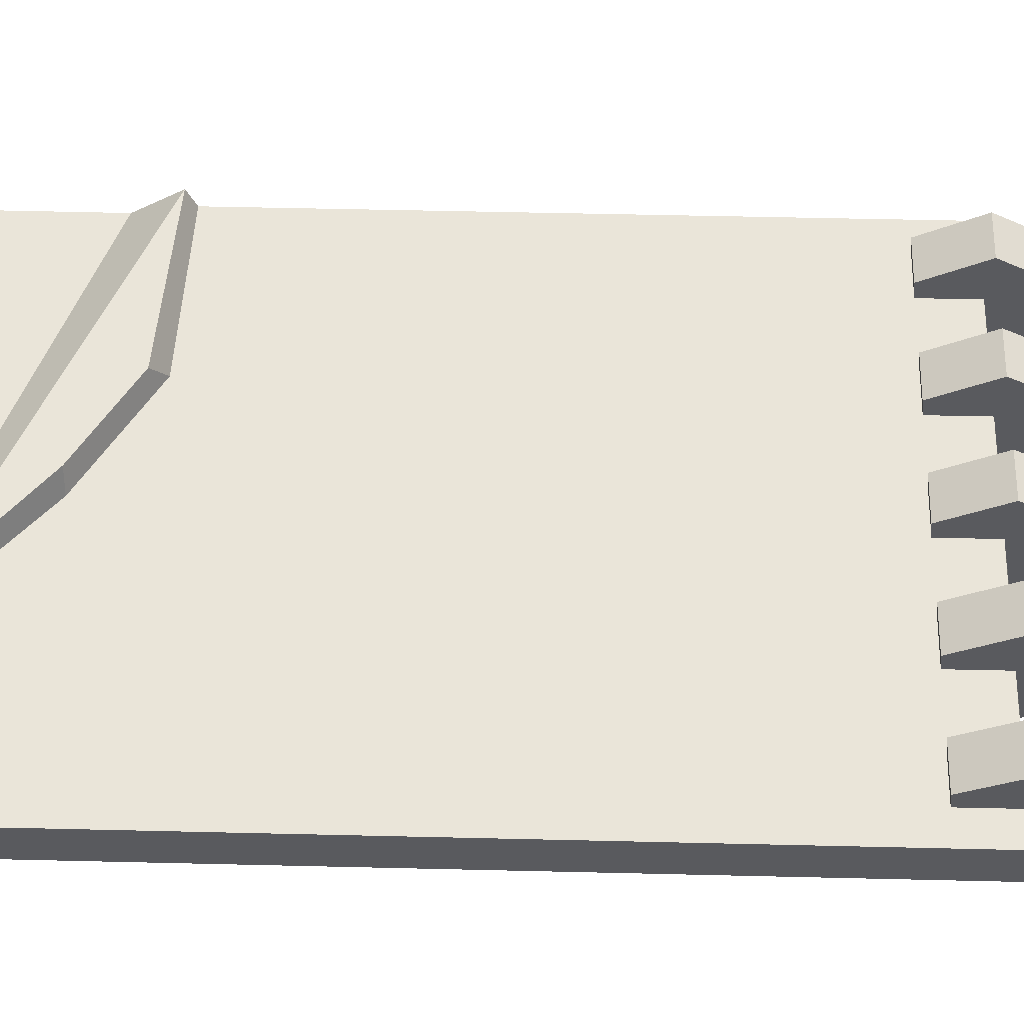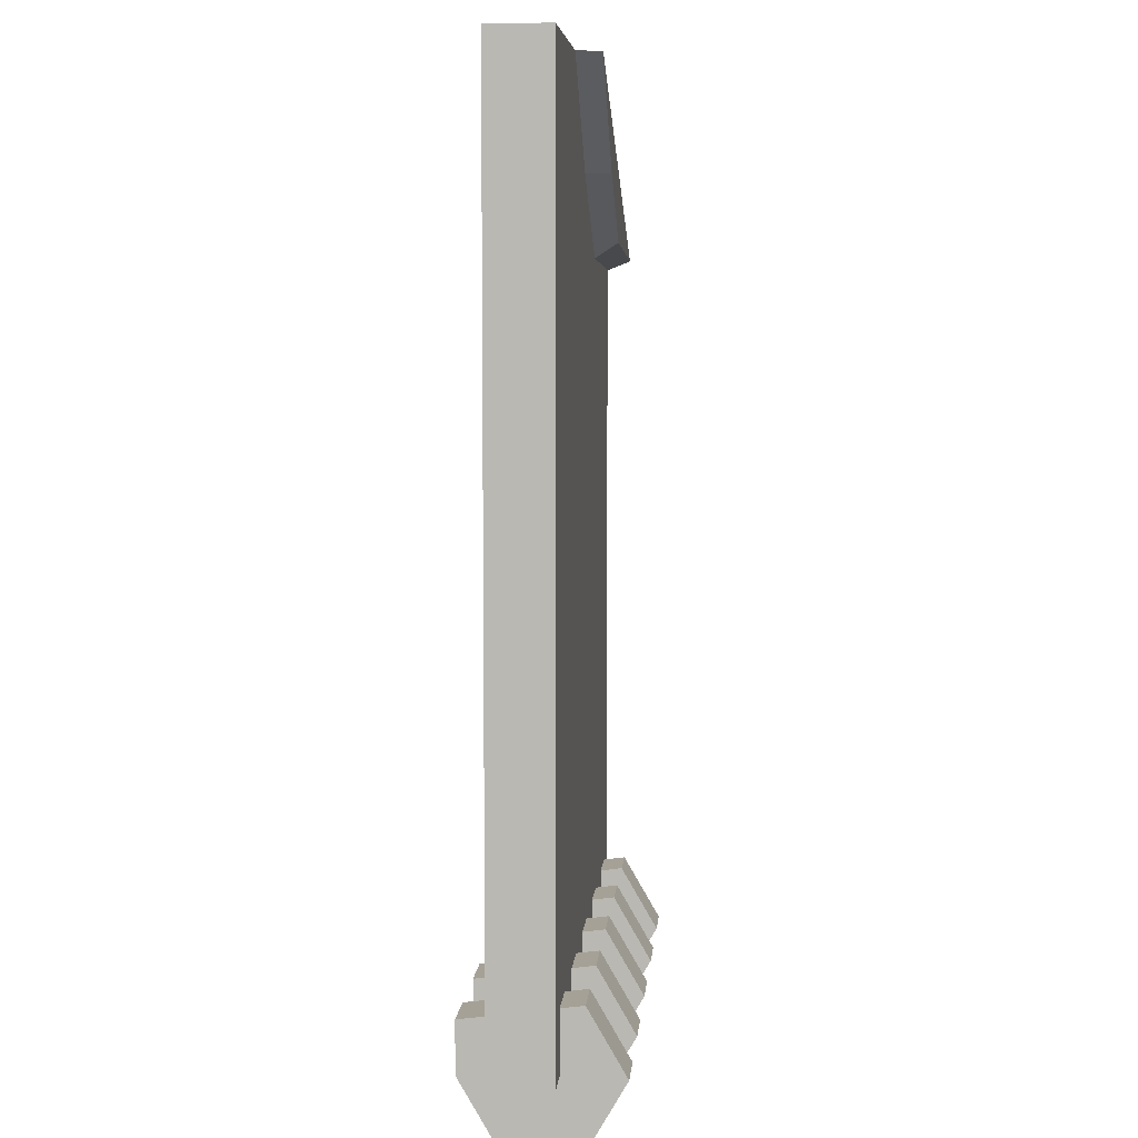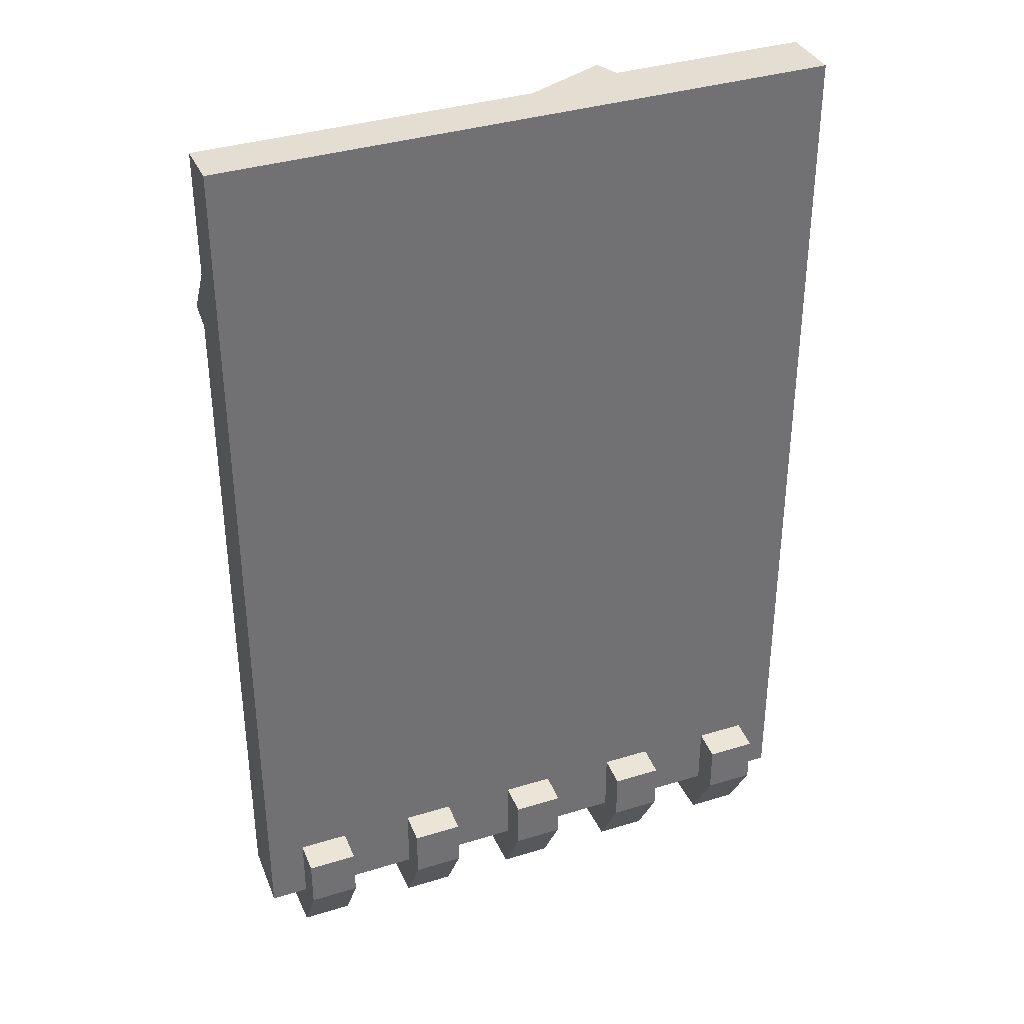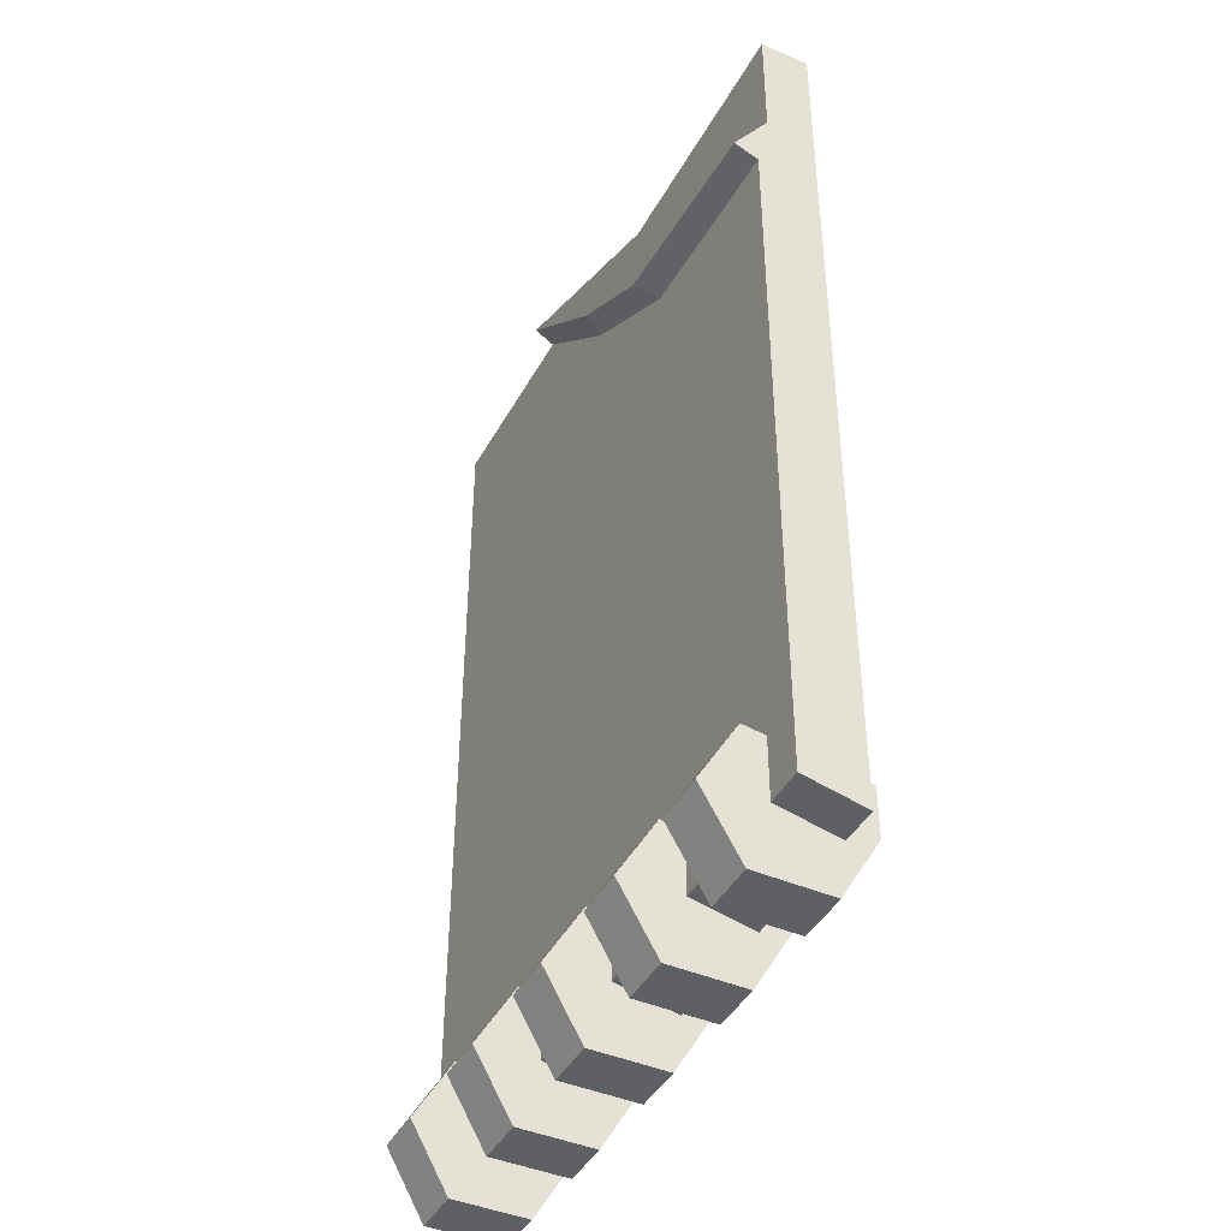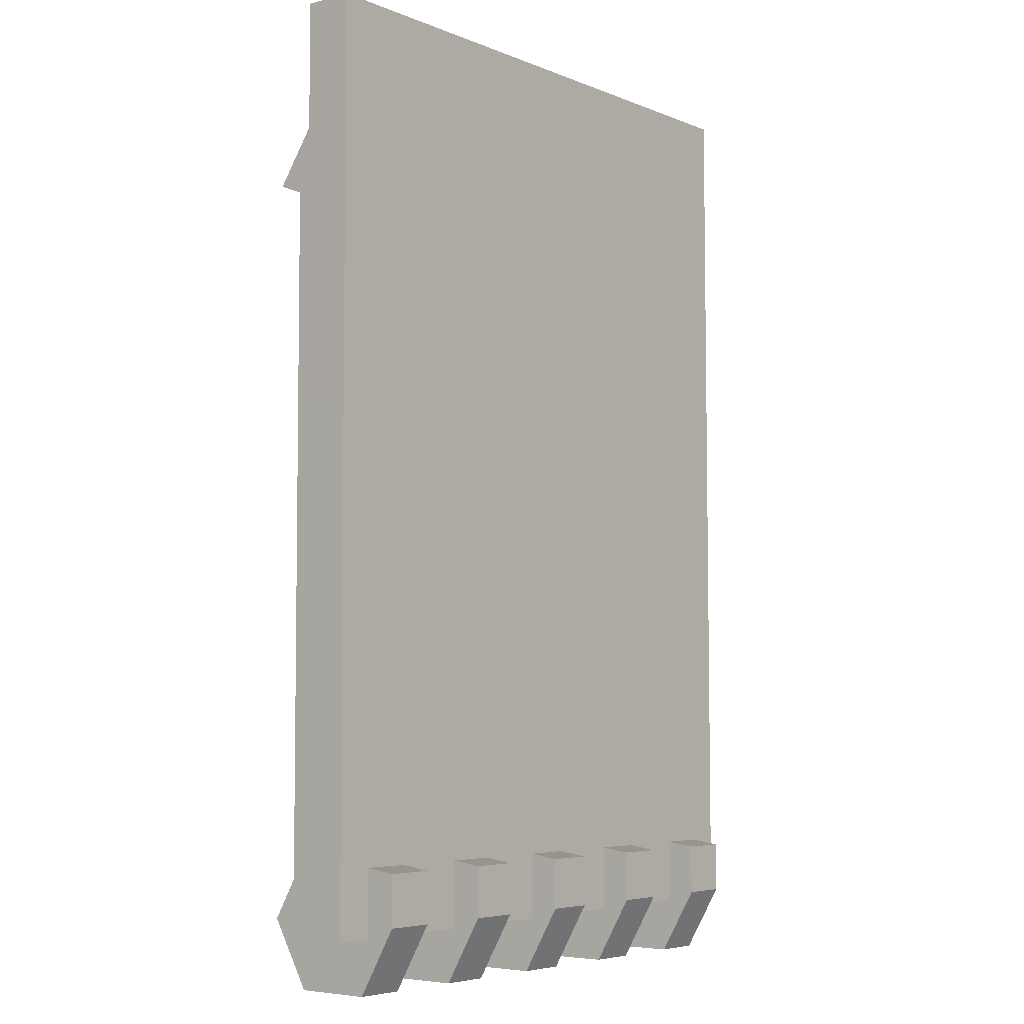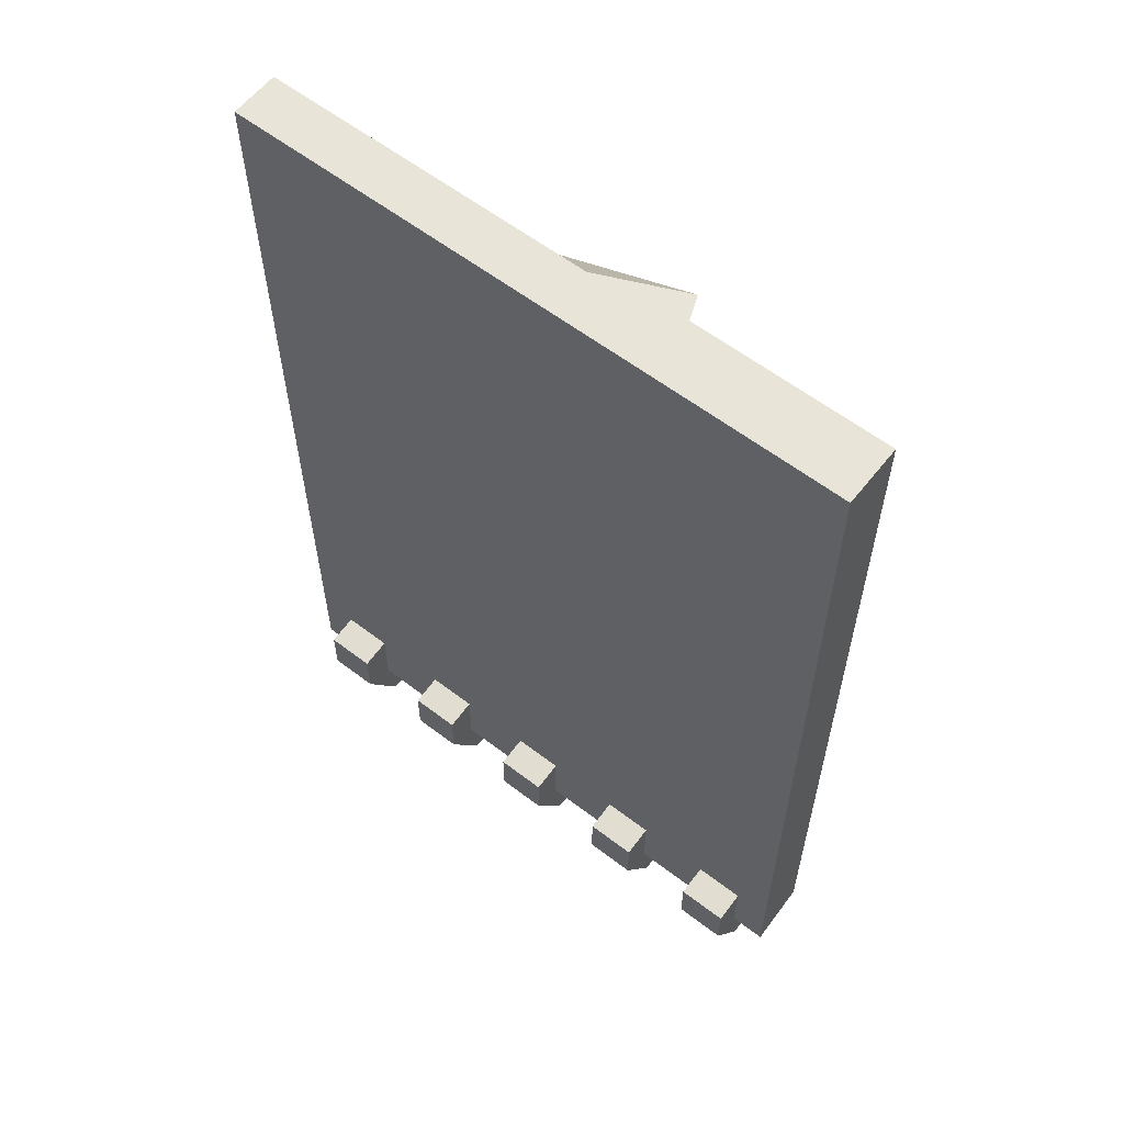
<metadata>
{"format":"obj","ext":"obj","renderer":"f3d","projection":"perspective","resolution":1024,"background":"white","views":[{"elev":58.3,"azim":91.3,"up":"+Y"},{"elev":6.4,"azim":94.9,"up":"+Z"},{"elev":35.9,"azim":-22.0,"up":"+Z"},{"elev":-43.1,"azim":-117.1,"up":"+Z"},{"elev":-5.4,"azim":-51.0,"up":"+Z"},{"elev":60.0,"azim":38.1,"up":"+Z"}]}
</metadata>
<code>
g SM_Prop_NotePad_01
v -0.08596 0.02201 0.1325
v -0.08586 0.02201 0.09813
v 0.006079 0.02201 0.1327
v -0.08596 0.00849 0.1325
v -0.08596 0.02201 0.1325
v 0.006079 0.02201 0.1327
v -0.08586 0.02201 0.09813
v -0.08596 0.02201 0.1325
v -0.08596 0.00849 0.1325
v -0.0856 0.00849 -0.1181
v -0.08561 0.02531 -0.1146
v -0.08561 0.02531 -0.1146
v -0.03388 0.02531 0.08322
v -0.08581 0.02531 0.08078
v 0.0006296 0.02531 0.1045
v 0.08595 0.02531 -0.1141
v 0.03177 0.02531 0.1328
v 0.0856 0.02531 0.133
v 0.08595 0.02531 -0.1141
v 0.08596 0.00849 -0.1176
v 0.0856 0.00849 0.133
v 0.0856 0.02531 0.133
v 0.08596 0.00849 -0.1176
v -0.0856 0.00849 -0.1181
v -0.08596 0.00849 0.1325
v 0.0856 0.00849 0.133
v 0.03177 0.02531 0.1328
v 0.0856 0.02531 0.133
v 0.0856 0.00849 0.133
v -0.08596 0.00849 0.1325
v -0.08596 0.00849 0.1325
v 0.006079 0.02201 0.1327
v 0.03177 0.02531 0.1328
v 0.02909 0.03206 0.1328
v 0.08596 0.00849 -0.1176
v 0.08595 0.02531 -0.1141
v -0.08561 0.02531 -0.1146
v -0.0856 0.00849 -0.1181
v 0.02909 0.03206 0.1328
v -0.08581 0.03206 0.08342
v -0.03158 0.03206 0.0874
v -0.00355 0.03206 0.1046
v 0.03177 0.02531 0.1328
v 0.02909 0.03206 0.1328
v -0.00355 0.03206 0.1046
v 0.0006296 0.02531 0.1045
v 0.0006296 0.02531 0.1045
v -0.00355 0.03206 0.1046
v -0.03158 0.03206 0.0874
v -0.03388 0.02531 0.08322
v -0.03388 0.02531 0.08322
v -0.03158 0.03206 0.0874
v -0.08581 0.03206 0.08342
v -0.08581 0.02531 0.08078
v -0.08581 0.03206 0.08342
v 0.02909 0.03206 0.1328
v 0.006079 0.02201 0.1327
v -0.08586 0.02201 0.09813
v -0.08581 0.02531 0.08078
v -0.08581 0.03206 0.08342
v -0.08586 0.02201 0.09813
v -0.08561 0.02531 -0.1146
v -0.02672 0.03154 -0.133
v -0.04055 0.03154 -0.133
v -0.04055 0.01051 -0.133
v -0.02672 0.01051 -0.133
v -0.02672 0.01051 -0.133
v -0.04055 0.01051 -0.133
v -0.04055 0 -0.1148
v -0.02672 0 -0.1148
v -0.02672 0 -0.1148
v -0.04055 0 -0.1148
v -0.04055 0 -0.1008
v -0.02672 0 -0.1008
v -0.02672 0 -0.1008
v -0.04055 0 -0.1008
v -0.04055 0.03154 -0.09657
v -0.02672 0.03154 -0.09657
v -0.02672 0.03154 -0.09657
v -0.04055 0.03154 -0.09657
v -0.04055 0.04205 -0.1148
v -0.02672 0.04205 -0.1148
v -0.02672 0.04205 -0.1148
v -0.04055 0.04205 -0.1148
v -0.04055 0.03154 -0.133
v -0.02672 0.03154 -0.133
v -0.06129 0.03154 -0.133
v -0.07512 0.03154 -0.133
v -0.07512 0.01051 -0.133
v -0.06129 0.01051 -0.133
v -0.06129 0.01051 -0.133
v -0.07512 0.01051 -0.133
v -0.07512 0 -0.1148
v -0.06129 0 -0.1148
v -0.06129 0 -0.1148
v -0.07512 0 -0.1148
v -0.07512 0 -0.1008
v -0.06129 0 -0.1008
v -0.06129 0 -0.1008
v -0.07512 0 -0.1008
v -0.07512 0.03154 -0.09657
v -0.06129 0.03154 -0.09657
v -0.06129 0.03154 -0.09657
v -0.07512 0.03154 -0.09657
v -0.07512 0.04205 -0.1148
v -0.06129 0.04205 -0.1148
v -0.06129 0.04205 -0.1148
v -0.07512 0.04205 -0.1148
v -0.07512 0.03154 -0.133
v -0.06129 0.03154 -0.133
v 0.042 0.03154 -0.133
v 0.02816 0.03154 -0.133
v 0.02816 0.01051 -0.133
v 0.042 0.01051 -0.133
v 0.042 0.01051 -0.133
v 0.02816 0.01051 -0.133
v 0.02816 0 -0.1148
v 0.042 0 -0.1148
v 0.042 0 -0.1148
v 0.02816 0 -0.1148
v 0.02816 0 -0.1008
v 0.042 0 -0.1008
v 0.042 0 -0.1008
v 0.02816 0 -0.1008
v 0.02816 0.03154 -0.09657
v 0.042 0.03154 -0.09657
v 0.042 0.03154 -0.09657
v 0.02816 0.03154 -0.09657
v 0.02816 0.04205 -0.1148
v 0.042 0.04205 -0.1148
v 0.042 0.04205 -0.1148
v 0.02816 0.04205 -0.1148
v 0.02816 0.03154 -0.133
v 0.042 0.03154 -0.133
v 0.07614 0.03154 -0.133
v 0.0623 0.03154 -0.133
v 0.0623 0.01051 -0.133
v 0.07614 0.01051 -0.133
v 0.07614 0.01051 -0.133
v 0.0623 0.01051 -0.133
v 0.0623 0 -0.1148
v 0.07614 0 -0.1148
v 0.07614 0 -0.1148
v 0.0623 0 -0.1148
v 0.0623 0 -0.1008
v 0.07614 0 -0.1008
v 0.07614 0 -0.1008
v 0.0623 0 -0.1008
v 0.0623 0.03154 -0.09657
v 0.07614 0.03154 -0.09657
v 0.07614 0.03154 -0.09657
v 0.0623 0.03154 -0.09657
v 0.0623 0.04205 -0.1148
v 0.07614 0.04205 -0.1148
v 0.07614 0.04205 -0.1148
v 0.0623 0.04205 -0.1148
v 0.0623 0.03154 -0.133
v 0.07614 0.03154 -0.133
v 0.007427 0.03154 -0.133
v -0.006409 0.03154 -0.133
v -0.006409 0.01051 -0.133
v 0.007427 0.01051 -0.133
v 0.007427 0.01051 -0.133
v -0.006409 0.01051 -0.133
v -0.006409 0 -0.1148
v 0.007427 0 -0.1148
v 0.007427 0 -0.1148
v -0.006409 0 -0.1148
v -0.006409 0 -0.1008
v 0.007427 0 -0.1008
v 0.007427 0 -0.1008
v -0.006409 0 -0.1008
v -0.006409 0.03154 -0.09657
v 0.007427 0.03154 -0.09657
v 0.007427 0.03154 -0.09657
v -0.006409 0.03154 -0.09657
v -0.006409 0.04205 -0.1148
v 0.007427 0.04205 -0.1148
v 0.007427 0.04205 -0.1148
v -0.006409 0.04205 -0.1148
v -0.006409 0.03154 -0.133
v 0.007427 0.03154 -0.133
v -0.02672 0.01051 -0.133
v -0.02672 0.02103 -0.1148
v -0.02672 0.03154 -0.133
v -0.02672 0 -0.1148
v -0.02672 0.04205 -0.1148
v -0.02672 0 -0.1008
v -0.02672 0.03154 -0.09657
v -0.04055 0.03154 -0.133
v -0.04055 0.02103 -0.1148
v -0.04055 0.01051 -0.133
v -0.04055 0.04205 -0.1148
v -0.04055 0 -0.1148
v -0.04055 0.03154 -0.09657
v -0.04055 0 -0.1008
v -0.06129 0.01051 -0.133
v -0.06129 0.02103 -0.1148
v -0.06129 0.03154 -0.133
v -0.06129 0 -0.1148
v -0.06129 0.04205 -0.1148
v -0.06129 0 -0.1008
v -0.06129 0.03154 -0.09657
v -0.07512 0.03154 -0.133
v -0.07512 0.02103 -0.1148
v -0.07512 0.01051 -0.133
v -0.07512 0.04205 -0.1148
v -0.07512 0 -0.1148
v -0.07512 0.03154 -0.09657
v -0.07512 0 -0.1008
v 0.042 0.01051 -0.133
v 0.042 0.02103 -0.1148
v 0.042 0.03154 -0.133
v 0.042 0 -0.1148
v 0.042 0.04205 -0.1148
v 0.042 0 -0.1008
v 0.042 0.03154 -0.09657
v 0.02816 0.03154 -0.133
v 0.02816 0.02103 -0.1148
v 0.02816 0.01051 -0.133
v 0.02816 0.04205 -0.1148
v 0.02816 0 -0.1148
v 0.02816 0.03154 -0.09657
v 0.02816 0 -0.1008
v 0.07614 0.01051 -0.133
v 0.07614 0.02103 -0.1148
v 0.07614 0.03154 -0.133
v 0.07614 0 -0.1148
v 0.07614 0.04205 -0.1148
v 0.07614 0 -0.1008
v 0.07614 0.03154 -0.09657
v 0.0623 0.03154 -0.133
v 0.0623 0.02103 -0.1148
v 0.0623 0.01051 -0.133
v 0.0623 0.04205 -0.1148
v 0.0623 0 -0.1148
v 0.0623 0.03154 -0.09657
v 0.0623 0 -0.1008
v 0.007427 0.01051 -0.133
v 0.007427 0.02103 -0.1148
v 0.007427 0.03154 -0.133
v 0.007427 0 -0.1148
v 0.007427 0.04205 -0.1148
v 0.007427 0 -0.1008
v 0.007427 0.03154 -0.09657
v -0.006409 0.03154 -0.133
v -0.006409 0.02103 -0.1148
v -0.006409 0.01051 -0.133
v -0.006409 0.04205 -0.1148
v -0.006409 0 -0.1148
v -0.006409 0.03154 -0.09657
v -0.006409 0 -0.1008
g SM_Prop_NotePad_01_0
f 3 2 1
f 6 5 4
f 9 8 7
f 10 9 7
f 7 11 10
f 14 13 12
f 13 15 12
f 15 16 12
f 15 17 16
f 17 18 16
f 21 20 19
f 22 21 19
f 25 24 23
f 26 25 23
f 29 28 27
f 27 30 29
f 33 32 31
f 32 33 34
f 37 36 35
f 38 37 35
f 41 40 39
f 42 41 39
f 45 44 43
f 46 45 43
f 49 48 47
f 50 49 47
f 53 52 51
f 54 53 51
f 57 56 55
f 58 57 55
f 61 60 59
f 61 59 62
f 65 64 63
f 66 65 63
f 69 68 67
f 70 69 67
f 73 72 71
f 74 73 71
f 77 76 75
f 78 77 75
f 81 80 79
f 82 81 79
f 85 84 83
f 86 85 83
f 89 88 87
f 90 89 87
f 93 92 91
f 94 93 91
f 97 96 95
f 98 97 95
f 101 100 99
f 102 101 99
f 105 104 103
f 106 105 103
f 109 108 107
f 110 109 107
f 113 112 111
f 114 113 111
f 117 116 115
f 118 117 115
f 121 120 119
f 122 121 119
f 125 124 123
f 126 125 123
f 129 128 127
f 130 129 127
f 133 132 131
f 134 133 131
f 137 136 135
f 138 137 135
f 141 140 139
f 142 141 139
f 145 144 143
f 146 145 143
f 149 148 147
f 150 149 147
f 153 152 151
f 154 153 151
f 157 156 155
f 158 157 155
f 161 160 159
f 162 161 159
f 165 164 163
f 166 165 163
f 169 168 167
f 170 169 167
f 173 172 171
f 174 173 171
f 177 176 175
f 178 177 175
f 181 180 179
f 182 181 179
f 185 184 183
f 183 184 186
f 187 184 185
f 186 184 188
f 189 184 187
f 188 184 189
f 192 191 190
f 190 191 193
f 194 191 192
f 193 191 195
f 196 191 194
f 195 191 196
f 199 198 197
f 197 198 200
f 201 198 199
f 200 198 202
f 203 198 201
f 202 198 203
f 206 205 204
f 204 205 207
f 208 205 206
f 207 205 209
f 210 205 208
f 209 205 210
f 213 212 211
f 211 212 214
f 215 212 213
f 214 212 216
f 217 212 215
f 216 212 217
f 220 219 218
f 218 219 221
f 222 219 220
f 221 219 223
f 224 219 222
f 223 219 224
f 227 226 225
f 225 226 228
f 229 226 227
f 228 226 230
f 231 226 229
f 230 226 231
f 234 233 232
f 232 233 235
f 236 233 234
f 235 233 237
f 238 233 236
f 237 233 238
f 241 240 239
f 239 240 242
f 243 240 241
f 242 240 244
f 245 240 243
f 244 240 245
f 248 247 246
f 246 247 249
f 250 247 248
f 249 247 251
f 252 247 250
f 251 247 252

</code>
